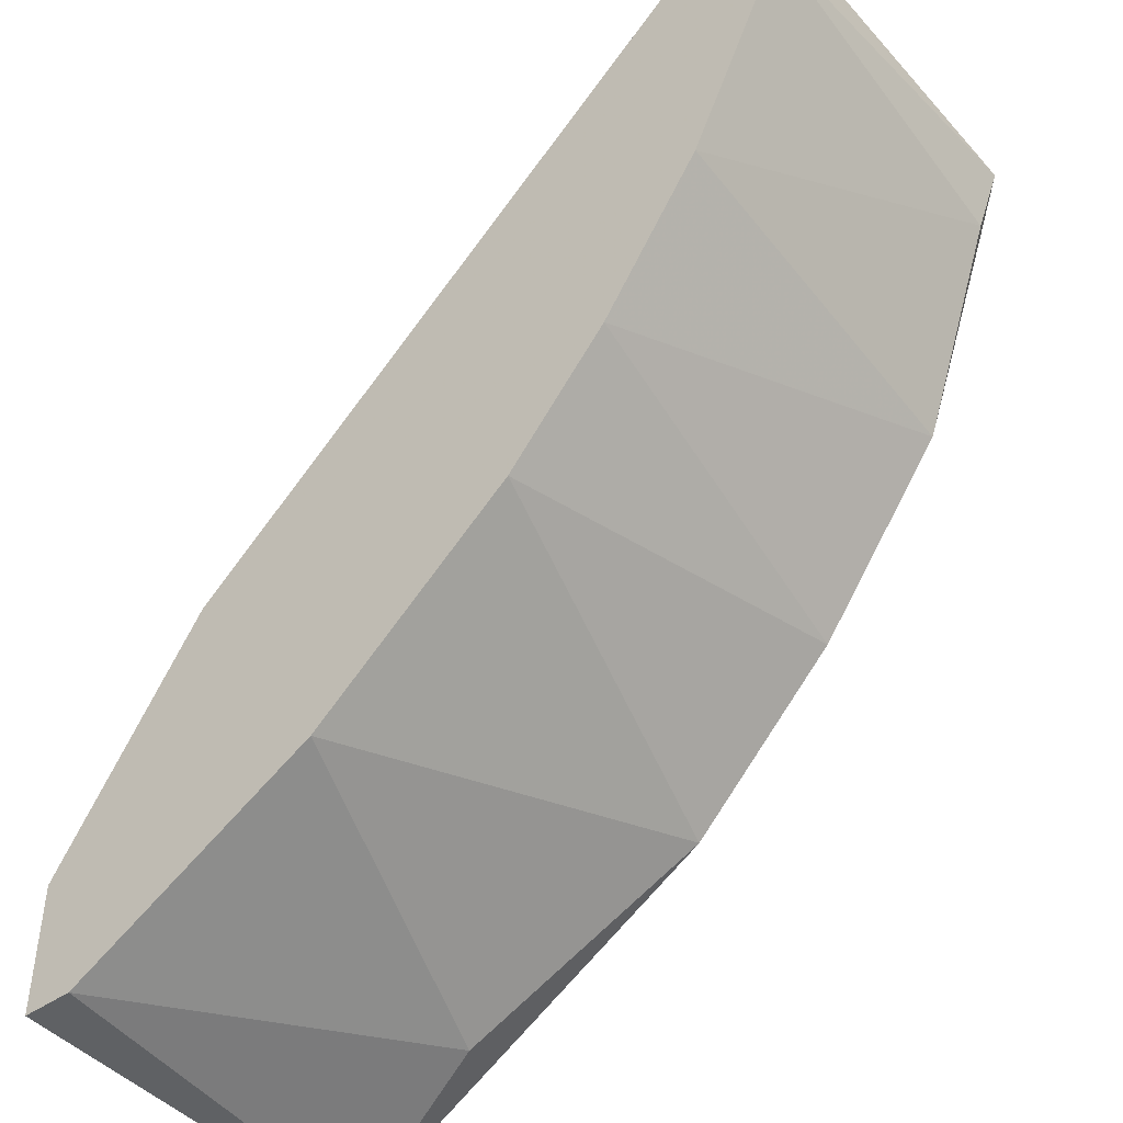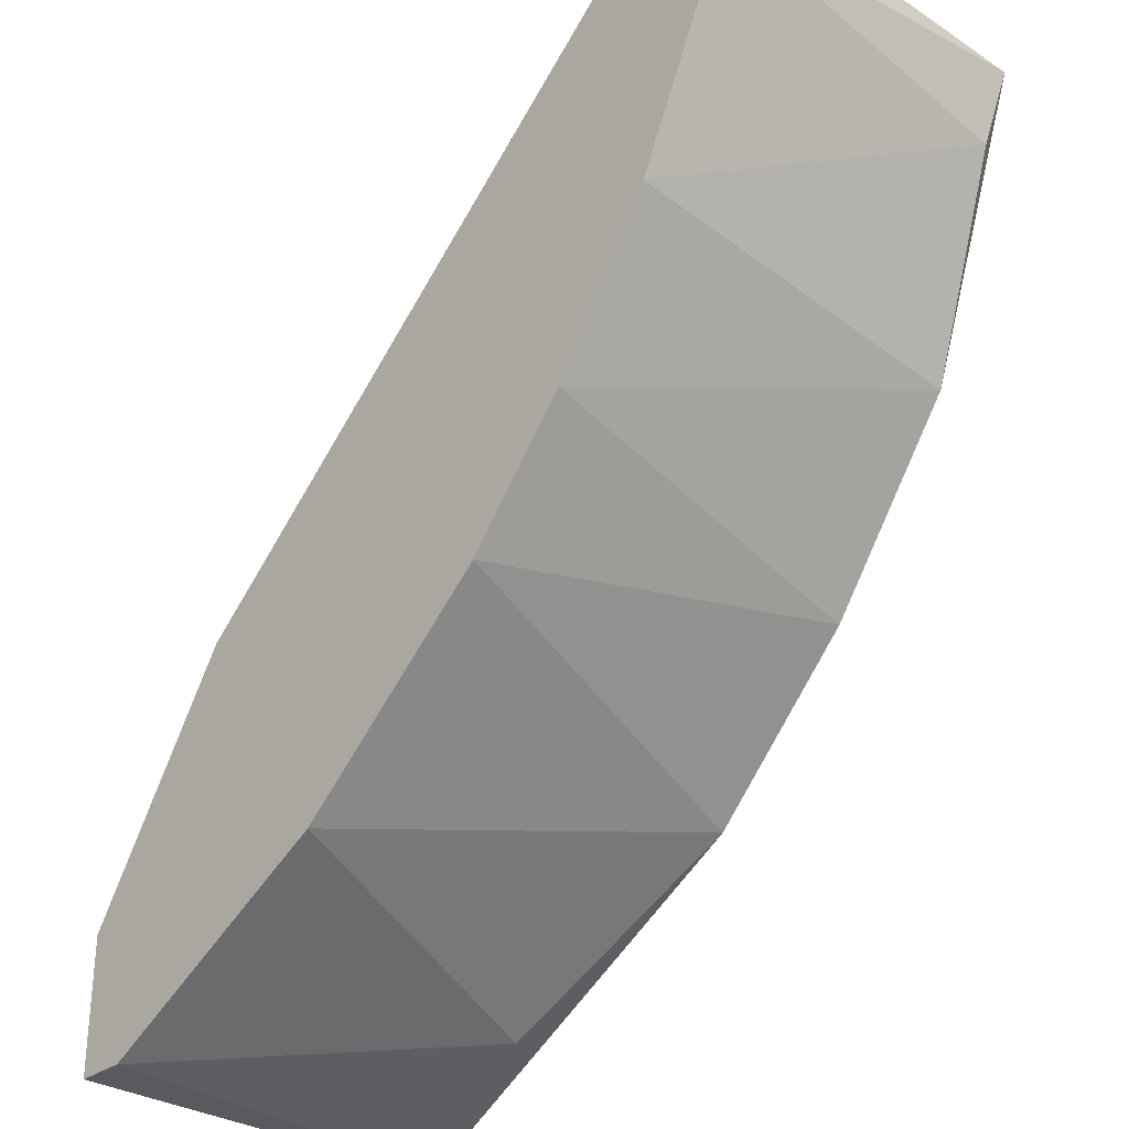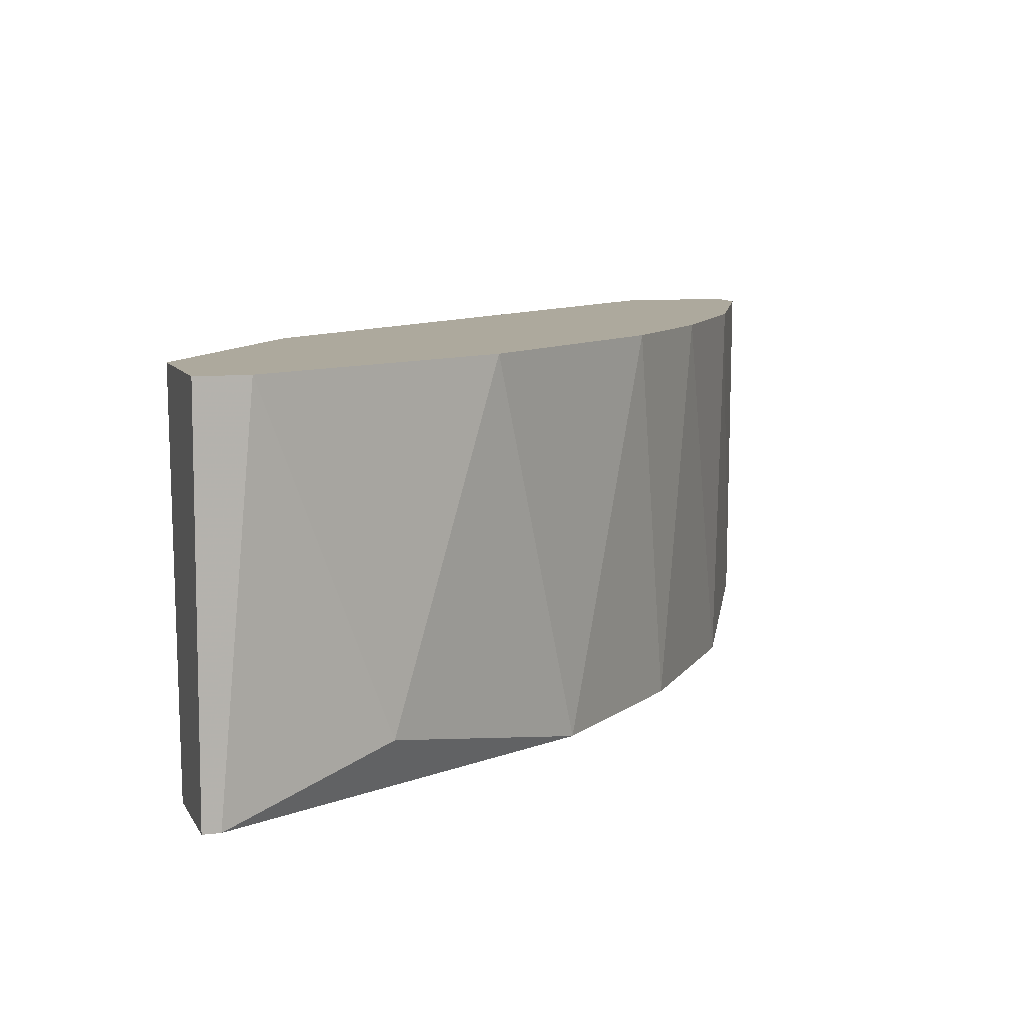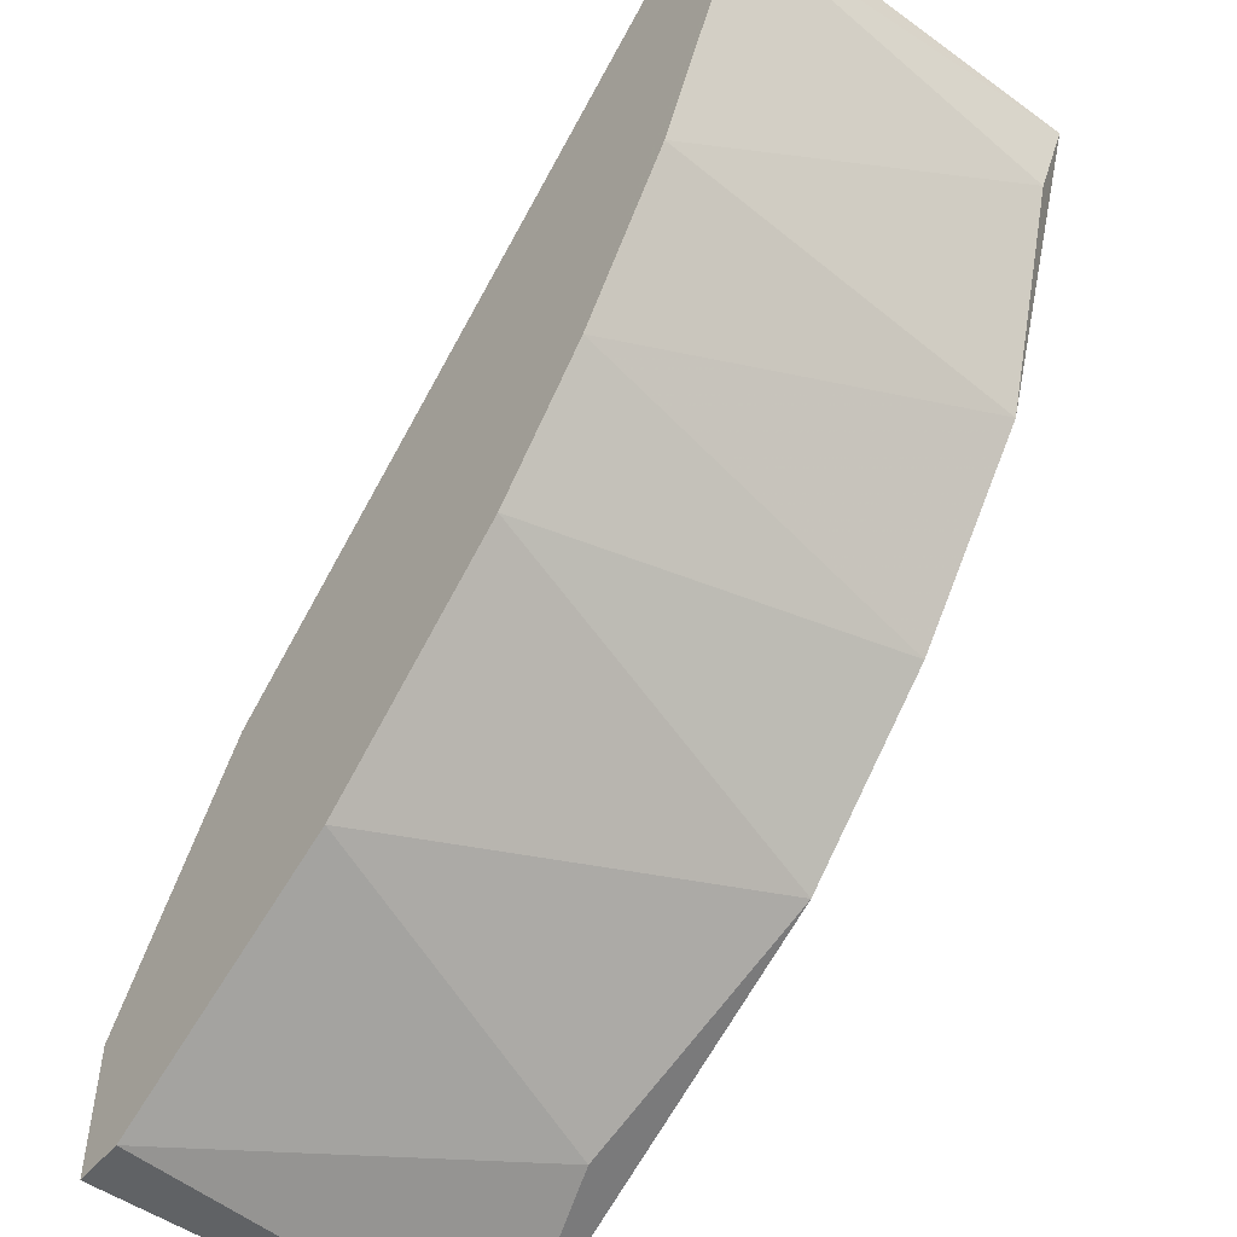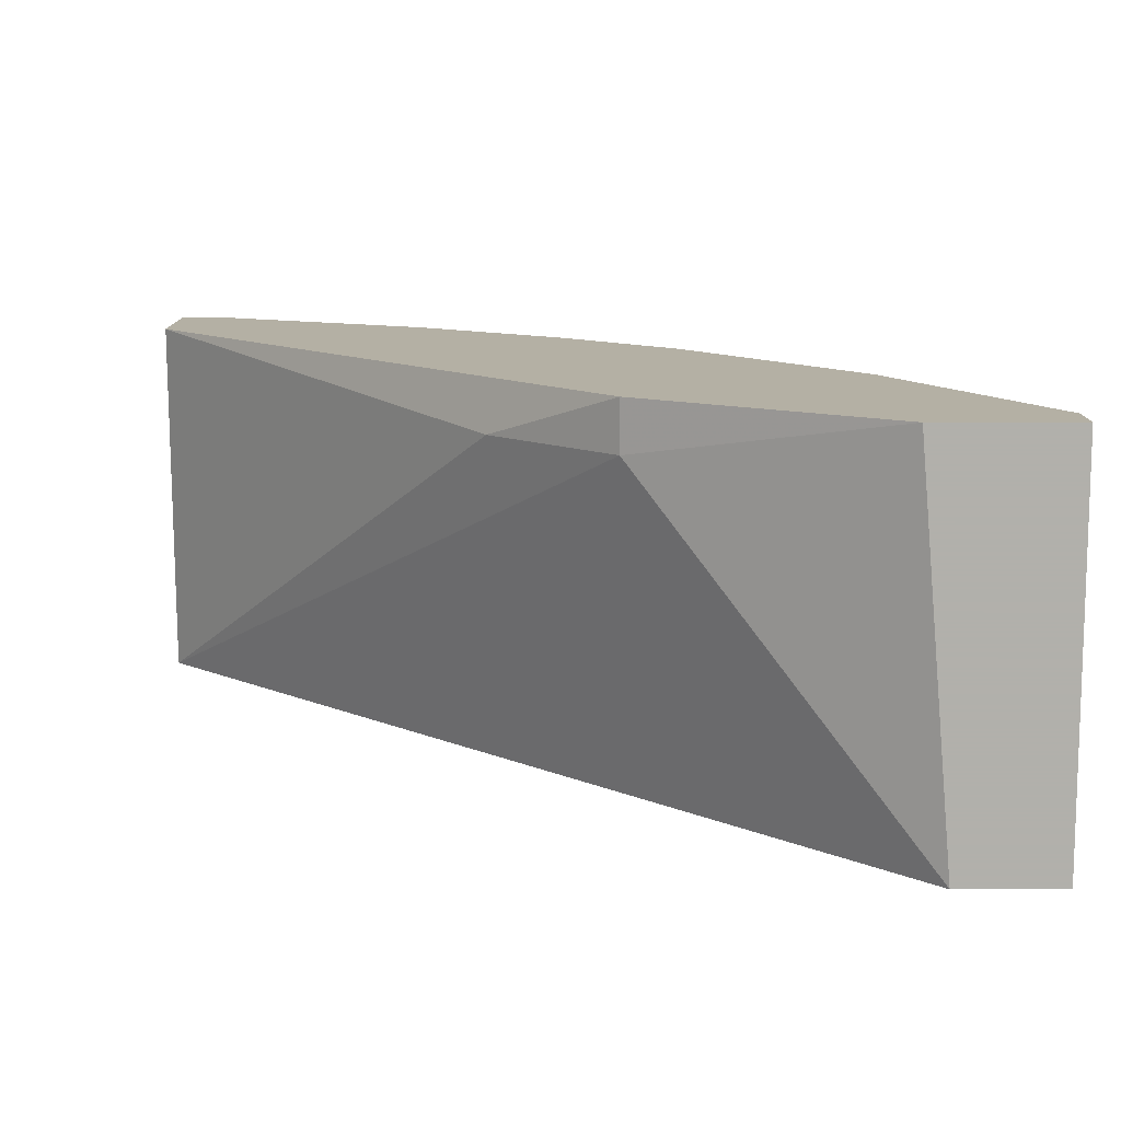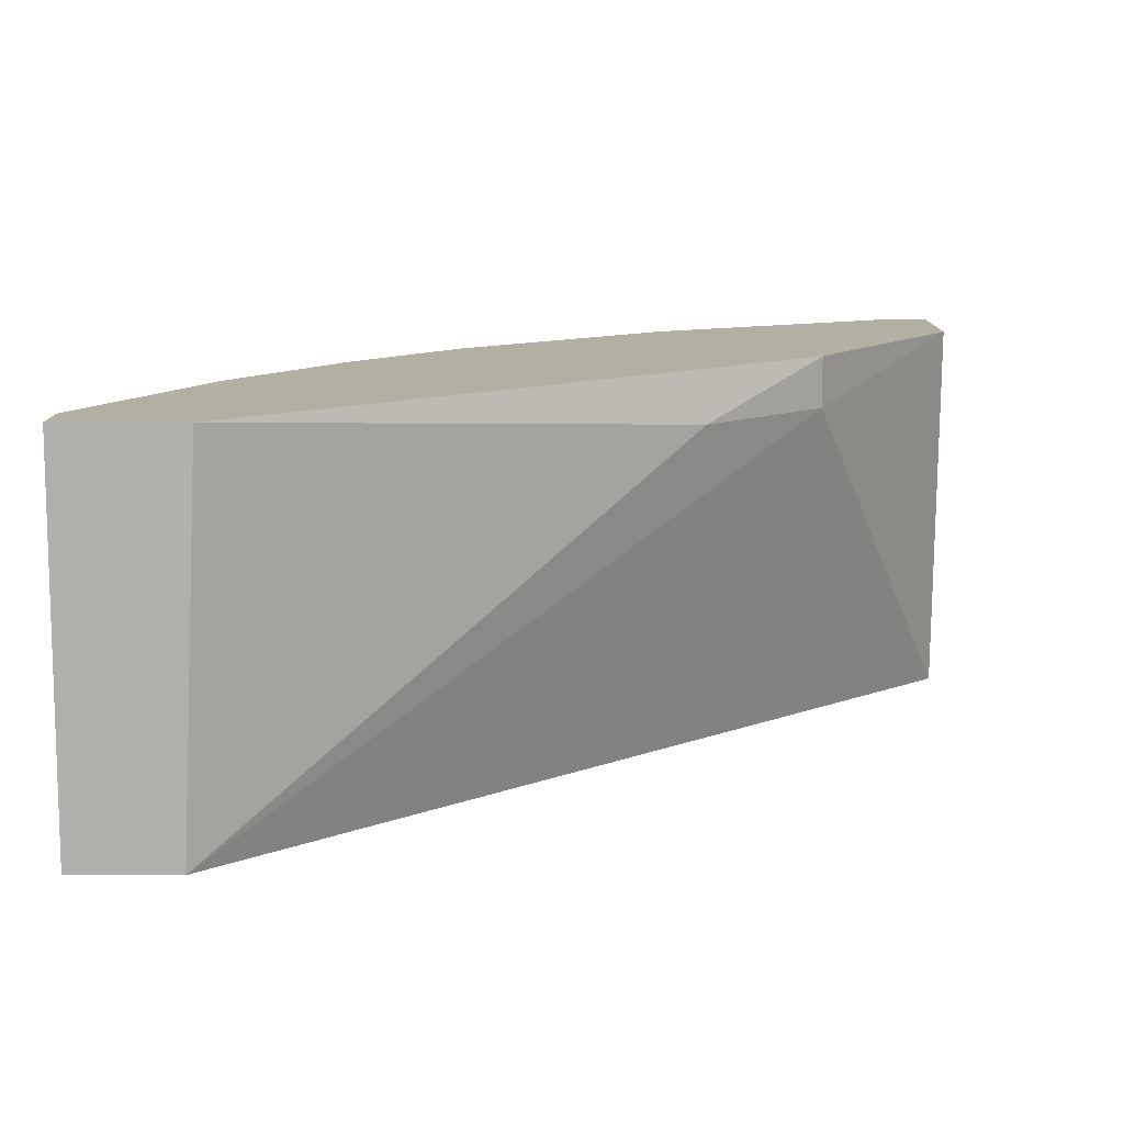
<metadata>
{"format":"obj","ext":"obj","renderer":"f3d","projection":"perspective","resolution":1024,"background":"white","views":[{"elev":-45.4,"azim":39.0,"up":"+Y"},{"elev":-30.8,"azim":47.2,"up":"+Y"},{"elev":8.9,"azim":-17.2,"up":"+Z"},{"elev":-50.5,"azim":51.7,"up":"+Y"},{"elev":11.5,"azim":-90.0,"up":"+Z"},{"elev":11.1,"azim":-179.7,"up":"+Z"}]}
</metadata>
<code>
v -0.00528 0.004465 0.018
v -0.02093 -0.006401 0.008
v -0.02049 -0.006401 0.008
v -6e-05 0.01534 0.008436
v -0.01702 0.003161 0.018
v -0.003104 0.01534 0.018
v -0.01962 -0.006401 0.018
v -0.0105 -0.00075 0.008
v -0.002671 0.01534 0.008436
v -0.02093 -0.003793 0.008
v -6e-05 0.01403 0.018
v -0.003104 0.007942 0.008
v -0.02093 -0.002925 0.018
v -0.0131 -0.002925 0.018
v -0.01397 0.006201 0.01669
v -0.01615 -0.004663 0.009306
v -0.006585 0.003161 0.008
v -0.007888 0.001422 0.018
v -0.02093 -0.006401 0.018
v -0.002671 0.008378 0.018
v -0.000495 0.01316 0.008871
v -6e-05 0.01534 0.018
v -0.01702 0.003161 0.01669
f 14 8 18
f 17 1 18
f 8 17 18
f 2 7 19
f 13 2 19
f 7 13 19
f 11 1 20
f 1 12 20
f 20 12 21
f 11 20 21
f 12 4 21
f 6 1 22
f 4 6 22
f 1 11 22
f 1 14 18
f 9 10 23
f 13 5 23
f 10 13 23
f 5 15 23
f 4 11 21
f 11 4 22
f 8 12 17
f 8 14 16
f 15 9 23
f 5 1 6
f 12 1 17
f 1 5 7
f 3 2 8
f 6 4 9
f 8 2 10
f 9 4 12
f 8 10 12
f 2 3 7
f 7 5 13
f 10 2 13
f 1 7 14
f 5 6 15
f 6 9 15
f 7 3 16
f 3 8 16
f 14 7 16
f 10 9 12

</code>
